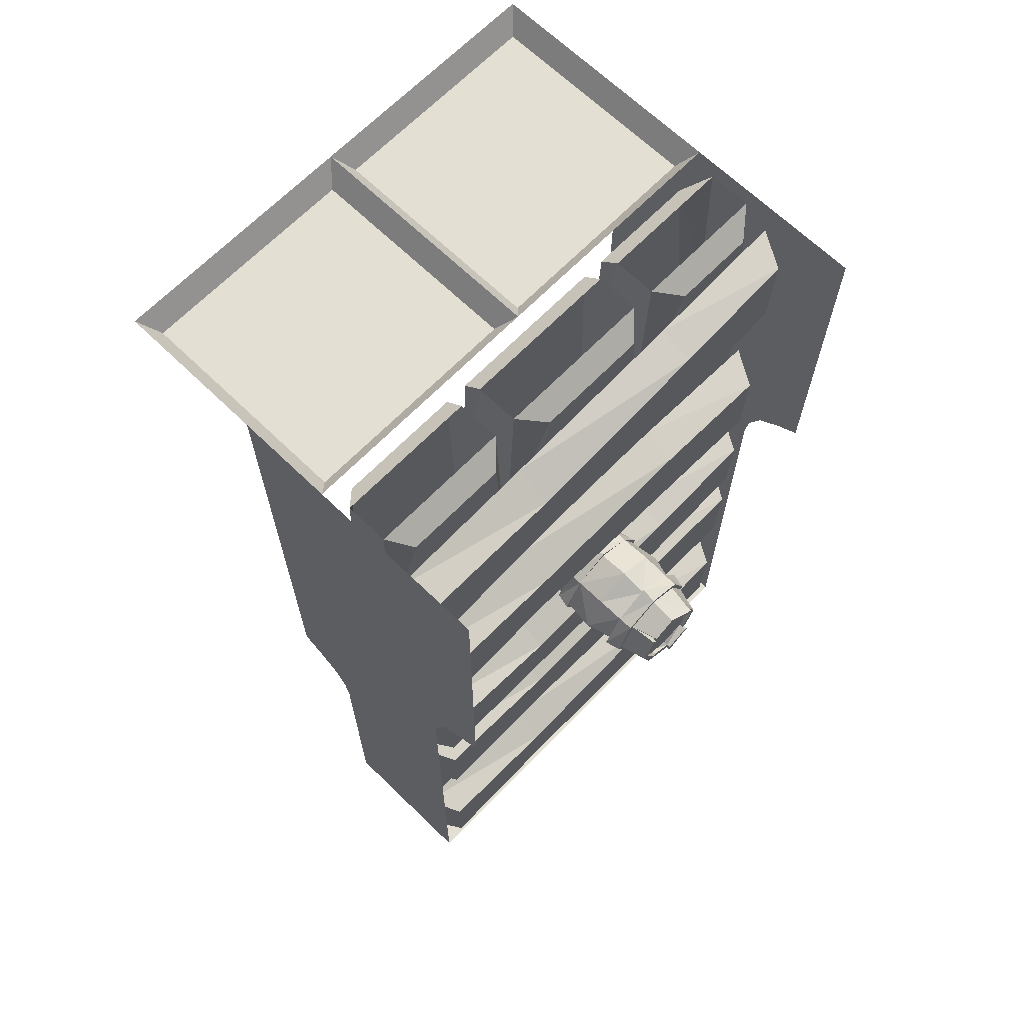
<metadata>
{"format":"obj","ext":"obj","renderer":"f3d","projection":"perspective","resolution":1024,"background":"white","views":[{"elev":66.7,"azim":-135.8,"up":"+Y"}]}
</metadata>
<code>
v -0.1797 -1.617 -0.5
v -0.25 -1.641 -0.4609
v -0.25 -1.656 -0.1797
v -0.1797 -1.617 -0.1797
v -0.25 -1.633 0.2109
v -0.1797 -1.609 0.2109
v -0.25 -1.609 0.4609
v -0.1797 -1.594 0.5
v -0.25 -1.773 0.4531
v -0.1797 -1.797 0.5
v -0.25 -1.797 0.2109
v -0.1797 -1.812 0.2109
v -0.25 -1.789 -0.1797
v -0.1797 -1.82 -0.1797
v -0.25 -1.805 -0.4609
v -0.1797 -1.82 -0.5
v -0.1797 -1.156 -0.5
v -0.25 -1.18 -0.4609
v -0.25 -1.203 -0.1797
v -0.1797 -1.164 -0.1797
v -0.25 -1.195 0.2109
v -0.1797 -1.172 0.2109
v -0.25 -1.195 0.4609
v -0.1797 -1.18 0.5
v -0.25 -1.359 0.4531
v -0.1797 -1.383 0.5
v -0.25 -1.359 0.2109
v -0.1797 -1.375 0.2109
v -0.25 -1.336 -0.1797
v -0.1797 -1.367 -0.1797
v -0.25 -1.344 -0.4609
v -0.1797 -1.359 -0.5
v -0.1797 -0.9062 -0.5
v -0.25 -0.9297 -0.4609
v -0.25 -0.9609 -0.1797
v -0.1797 -0.9219 -0.1797
v -0.25 -0.9375 0.2109
v -0.1797 -0.9141 0.2109
v -0.25 -0.9141 0.4609
v -0.1797 -0.8984 0.5
v -0.25 -1.062 0.4531
v -0.1797 -1.086 0.5
v -0.25 -1.086 0.2109
v -0.1797 -1.102 0.2109
v -0.25 -1.078 -0.1797
v -0.1797 -1.109 -0.1797
v -0.25 -1.078 -0.4609
v -0.1797 -1.094 -0.5
v -0.1797 -0.5469 -0.5
v -0.25 -0.5703 -0.4609
v -0.25 -0.5781 -0.1797
v -0.1797 -0.5391 -0.1797
v -0.25 -0.5703 0.2109
v -0.1797 -0.5469 0.2109
v -0.25 -0.5859 0.4609
v -0.1797 -0.5703 0.5
v -0.25 -0.75 0.4531
v -0.1797 -0.7734 0.5
v -0.25 -0.7344 0.2109
v -0.1797 -0.75 0.2109
v -0.25 -0.7109 -0.1797
v -0.1797 -0.7422 -0.1797
v -0.25 -0.7344 -0.4609
v -0.1797 -0.75 -0.5
v -0.1797 -0.1406 -0.5
v -0.25 -0.1641 -0.4609
v -0.25 -0.1641 -0.1797
v -0.1797 -0.125 -0.1797
v -0.25 -0.125 0.2109
v -0.1797 -0.1016 0.2109
v -0.25 -0.09375 0.4609
v -0.1797 -0.07812 0.5
v -0.25 -0.2578 0.4531
v -0.1797 -0.2812 0.5
v -0.25 -0.2891 0.2109
v -0.1797 -0.3047 0.2109
v -0.25 -0.2969 -0.1797
v -0.1797 -0.3281 -0.1797
v -0.25 -0.3281 -0.4609
v -0.1797 -0.3438 -0.5
v -0.01562 -0.375 -0.1719
v -0.05469 -0.375 -0.1719
v -0.05469 0 -0.1562
v -0.01562 -0.03906 -0.1562
v -0.01562 -0.375 0.1719
v -0.01562 -0.5 0.1719
v -0.01562 -0.5 -0.1719
v -0.01562 -0.375 -0.1953
v -0.01562 -0.5 -0.1953
v -0.01562 -0.375 -0.4688
v -0.01562 -0.03906 -0.4453
v -0.01562 -0.03906 -0.2031
v -0.05469 -0.375 -0.1953
v -0.05469 0 -0.2031
v -0.1406 0 -0.2031
v -0.1406 -0.375 -0.1953
v -0.1797 -0.375 -0.2188
v -0.1797 -0.03906 -0.2422
v -0.1797 -0.375 -0.4688
v -0.1797 -0.5 -0.4688
v -0.1797 -0.5 -0.2188
v -0.1797 -0.375 -0.1484
v -0.1797 -0.5 -0.1484
v -0.1797 -0.375 0.1484
v -0.1797 -0.03906 0.125
v -0.1797 -0.03906 -0.1016
v -0.1406 -0.375 -0.1719
v -0.1406 0 -0.1562
v -0.05469 0 0.1641
v -0.01562 -0.03906 0.1641
v -0.05469 -0.375 0.1719
v -0.1406 0 0.1641
v -0.1406 -0.375 0.1719
v -0.05469 -0.375 -0.4922
v -0.05469 0 -0.4844
v -0.01562 -0.375 0.1953
v -0.05469 -0.375 0.1953
v -0.05469 0 0.2109
v -0.01562 -0.03906 0.2109
v -0.01562 -0.375 0.4688
v -0.01562 -0.5 0.4688
v -0.01562 -0.5 0.1953
v -0.05469 -0.5 0.1719
v -0.05469 -0.9297 0.1719
v -0.01562 -0.9297 0.1719
v -0.01562 -1.023 -0.1719
v -0.05469 -0.5 -0.1719
v -0.05469 -0.5 -0.1953
v -0.05469 -1 -0.1953
v -0.01562 -1.016 -0.1953
v -0.01562 -0.5 -0.4688
v -0.05469 -0.5 -0.4922
v -0.1406 -0.375 -0.4922
v -0.1406 0 -0.4844
v -0.1797 -0.03906 -0.4453
v -0.05469 0 0.4766
v -0.01562 -0.03906 0.4297
v -0.05469 -0.375 0.4922
v -0.1406 0 0.4766
v -0.1406 -0.375 0.4922
v -0.1406 -0.5 0.4922
v -0.05469 -0.5 0.4922
v -0.05469 -1 -0.1719
v -0.1406 -1 -0.1719
v -0.1406 -0.5 -0.1719
v -0.1406 -0.5 -0.1953
v -0.1406 -1 -0.1953
v -0.05469 -1.445 -0.1953
v -0.01562 -1.445 -0.1953
v -0.01562 -0.9141 -0.4297
v -0.05469 -0.9219 -0.4844
v -0.1406 -0.9219 -0.4844
v -0.1406 -0.5 -0.4922
v -0.05469 -0.5 0.1953
v -0.01562 -0.9141 0.1953
v -0.05469 -0.9297 0.1953
v -0.1406 -0.9297 0.1953
v -0.1406 -0.5 0.1953
v -0.01562 -1.109 0.4141
v -0.01562 -1.445 0.4688
v -0.01562 -1.445 0.1953
v -0.05469 -1.445 0.1953
v -0.1406 -1.445 0.1953
v -0.1797 -0.9297 0.2188
v -0.1797 -0.5 0.2188
v -0.1797 -0.5 0.1484
v -0.1406 -0.5 0.1719
v -0.1406 -0.9297 0.1719
v -0.05469 -1.445 0.1719
v -0.01562 -1.445 0.1719
v -0.01562 -1.445 -0.1719
v -0.05469 -1.445 -0.1719
v -0.1406 -1.445 -0.1719
v -0.1797 -1.008 -0.1328
v -0.1797 -1 -0.2422
v -0.1797 -1.445 -0.2188
v -0.1406 -1.445 -0.1953
v -0.05469 -1.094 0.4688
v -0.05469 -1.445 0.4922
v -0.01562 -1.57 0.4688
v -0.01562 -1.57 0.1953
v -0.01562 -1.57 0.1719
v -0.01562 -1.57 -0.1719
v -0.01562 -1.57 -0.1953
v -0.01562 -1.445 -0.4688
v -0.05469 -1.445 -0.4922
v -0.1406 -1.445 -0.4922
v -0.1797 -0.9062 -0.4453
v -0.01562 -1.844 0.1641
v -0.05469 -1.867 0.1641
v -0.05469 -1.867 -0.1641
v -0.01562 -1.844 -0.1641
v -0.05469 -1.57 0.1719
v -0.1406 -1.57 0.1719
v -0.1406 -1.867 0.1641
v -0.1406 -1.867 -0.1641
v -0.05469 -1.57 -0.1719
v -0.05469 -1.57 -0.1953
v -0.05469 -1.867 -0.2109
v -0.01562 -1.844 -0.2109
v -0.01562 -1.57 -0.4688
v -0.05469 -1.57 -0.4922
v -0.1406 -1.57 -0.4922
v -0.1797 -1.57 -0.4688
v -0.1797 -1.445 -0.4688
v -0.05469 -1.867 -0.4844
v -0.01562 -1.844 -0.4531
v -0.1406 -1.867 -0.4844
v -0.1797 -1.844 -0.4531
v -0.1797 -1.57 -0.2188
v -0.01562 -1.844 0.4453
v -0.05469 -1.867 0.4844
v -0.05469 -1.867 0.2031
v -0.01562 -1.844 0.2031
v -0.05469 -1.57 0.4922
v -0.1406 -1.57 0.4922
v -0.1406 -1.867 0.4844
v -0.1406 -1.867 0.2031
v -0.05469 -1.57 0.1953
v -0.1406 -0.375 0.1953
v -0.1797 -0.375 0.2188
v -0.1797 -0.03906 0.2656
v -0.1406 0 0.2109
v -0.1797 -0.03906 0.4297
v -0.1797 -0.375 0.4688
v -0.1797 -0.5 0.4688
v -0.1797 -1.094 0.4297
v -0.1406 -1.094 0.4688
v -0.1797 -0.9453 0.1172
v -0.1797 -1.445 0.1484
v -0.1406 -1.445 0.1719
v -0.1797 -1.445 0.2188
v -0.1797 -1.445 0.4688
v -0.1406 -1.445 0.4922
v -0.1797 -1.445 -0.1484
v -0.1797 -1.57 -0.1484
v -0.1797 -1.57 0.1484
v -0.1797 -1.57 0.2188
v -0.1797 -1.57 0.4688
v -0.1797 -1.844 0.125
v -0.1797 -1.844 -0.1328
v -0.1406 -1.57 -0.1719
v -0.1406 -1.57 -0.1953
v -0.1406 -1.867 -0.2109
v -0.1797 -1.844 -0.25
v -0.1797 -1.844 0.4453
v -0.1797 -1.844 0.2422
v -0.1406 -1.57 0.1953
v -0.2422 -1.203 0.5
v -0.2422 -0.875 0.5
v -0.1484 -0.7109 0.5
v -0.1484 -1.234 0.5
v -0.2422 -1.875 0.5
v -0.1484 -1.875 0.5
v -0.1484 -1.875 -0.5
v -0.2422 -1.875 -0.5
v -0.2422 -1.203 -0.5
v -0.1484 -1.234 -0.5
v -0.2422 -0.875 -0.5
v -0.1484 -0.7109 -0.5
v -0.25 -0.8281 -0.5
v -0.2734 -0.7812 -0.5
v -0.3203 -0.7422 -0.5
v -0.3672 -0.7109 -0.5
v -0.3672 -0.25 -0.5
v -0.1484 -0.25 -0.5
v -0.3672 -0.125 -0.5
v -0.1484 -0.125 -0.5
v -0.3672 0 -0.5
v -0.1484 0 -0.5
v 0.07031 -0.125 -0.5
v 0.07031 0 -0.5
v 0.1953 -0.125 -0.5
v 0.1953 0 -0.5
v -0.25 -0.8281 0.5
v -0.2734 -0.7812 0.5
v -0.3203 -0.7422 0.5
v -0.3672 -0.7109 0.5
v -0.1484 -0.25 0.5
v 0.07031 -0.25 0.5
v 0.07031 -0.7109 0.5
v 0.07031 -1.289 0.5
v 0.07031 -1.875 0.5
v 0.07031 -1.875 -0.5
v 0.07031 -1.289 -0.5
v 0.07031 -0.7109 -0.5
v 0.07031 -0.25 -0.5
v 0.1953 -0.25 -0.5
v -0.3672 -0.25 0.5
v -0.1484 -0.125 0.5
v 0.07031 -0.125 0.5
v 0.1953 -0.125 0.5
v 0.1953 -0.25 0.5
v 0.1953 -1.125 0.5
v 0.1484 -1.156 0.5
v 0.1016 -1.195 0.5
v 0.07812 -1.242 0.5
v -0.3672 -0.125 0.5
v -0.1484 0 0.5
v 0.07031 0 0.5
v 0.1953 0 0.5
v -0.3672 0 0.5
v 0.1953 -1.125 -0.5
v 0.1484 -1.156 -0.5
v 0.1016 -1.195 -0.5
v 0.07812 -1.242 -0.5
v 0.4688 -0.04688 0.4688
v 0.03125 -0.04688 0.4688
v 0.4688 -0.04688 0.03125
v 0.5 0 0
v 0.5 0 0.5
v 0 0 0.5
v 0.03125 -0.04688 0.03125
v 0 0 0
v 0.03125 -0.04688 -0.03125
v 0.4688 -0.04688 -0.03125
v 0.5 0 -0.5
v 0.4688 -0.04688 -0.4688
v 0 0 -0.5
v 0.03125 -0.04688 -0.4688
v -0.2266 -0.9062 -0.07031
v -0.2578 -0.9062 -0.07031
v -0.2578 -0.8359 -0.1094
v -0.2266 -0.8359 -0.1016
v -0.2578 -0.7656 -0.07031
v -0.2266 -0.7656 -0.07031
v -0.2578 -0.7266 0
v -0.2266 -0.7344 0
v -0.2578 -0.7656 0.07031
v -0.2266 -0.7656 0.07031
v -0.2578 -0.8359 0.1094
v -0.2266 -0.8359 0.1016
v -0.2578 -0.9062 0.07031
v -0.2266 -0.9062 0.07031
v -0.2578 -0.9453 0
v -0.2266 -0.9375 0
v -0.375 -0.7266 0
v -0.4062 -0.7344 0
v -0.4062 -0.7656 0.07031
v -0.375 -0.7656 0.07031
v -0.4062 -0.8359 0.1016
v -0.375 -0.8359 0.1094
v -0.4062 -0.9062 0.07031
v -0.375 -0.9062 0.07031
v -0.4062 -0.9375 0
v -0.375 -0.9453 0
v -0.4062 -0.9062 -0.07031
v -0.375 -0.9062 -0.07031
v -0.4062 -0.8359 -0.1016
v -0.375 -0.8359 -0.1094
v -0.4062 -0.7656 -0.07031
v -0.375 -0.7656 -0.07031
v -0.4531 -0.8359 0.0625
v -0.4531 -0.7891 0.04688
v -0.4531 -0.8359 0
v -0.4531 -0.8828 0.04688
v -0.4609 -0.8828 0.04688
v -0.4453 -0.8359 0.07031
v -0.4609 -0.7891 0.04688
v -0.4531 -0.7734 0
v -0.4531 -0.7891 -0.04688
v -0.4531 -0.8359 -0.0625
v -0.4531 -0.8828 -0.04688
v -0.4531 -0.8984 0
v -0.4609 -0.9062 0
v -0.4688 -0.9062 0
v -0.4688 -0.8828 0.04688
v -0.4609 -0.8906 0.05469
v -0.4609 -0.8359 0.07031
v -0.4062 -0.8359 0.09375
v -0.4609 -0.8359 0.07812
v -0.4609 -0.7812 0.05469
v -0.4688 -0.7812 0.05469
v -0.4688 -0.7891 0.04688
v -0.4609 -0.7656 0
v -0.4453 -0.7891 -0.04688
v -0.4609 -0.8359 -0.07031
v -0.4453 -0.8828 -0.04688
v -0.4609 -0.8828 -0.03906
v -0.4609 -0.8906 -0.05469
v -0.4609 -0.9219 0
v -0.4688 -0.9219 0
v -0.4688 -0.8906 0.05469
v -0.4062 -0.8984 0.0625
v -0.4062 -0.7734 0.0625
v -0.4062 -0.7422 0
v -0.4609 -0.75 0
v -0.4062 -0.9297 0
v -0.4062 -0.8984 -0.0625
v -0.4609 -0.8828 -0.04688
v -0.4609 -0.8828 -0.0625
v -0.4062 -0.8359 -0.09375
v -0.4062 -0.7734 -0.0625
v -0.4609 -0.7734 -0.04688
v -0.4609 -0.7891 -0.03906
v -0.4609 -0.7812 -0.05469
v -0.4609 -0.7891 -0.04688
v -0.4609 -0.8359 -0.07812
v -0.2578 -0.8359 0.1016
v -0.3203 -0.9062 0.07031
v -0.3203 -0.9375 0
v -0.2578 -0.9375 0
v -0.3203 -0.9062 -0.07031
v -0.3203 -0.8359 -0.1094
v -0.2578 -0.8359 -0.1016
v -0.3203 -0.7656 -0.07031
v -0.3203 -0.7266 0
v -0.2578 -0.7344 0
v -0.3203 -0.7578 0.07031
v -0.3203 -0.8359 0.1094
v -0.375 -0.9297 0
v -0.375 -0.8359 -0.09375
v -0.375 -0.7422 0
v -0.1797 -0.75 0
v -0.1797 -0.7812 -0.05469
v -0.2266 -0.7422 0
v -0.1797 -0.7812 0.05469
v -0.1797 -0.8359 0.08594
v -0.2266 -0.8359 0.09375
v -0.1797 -0.8906 0.05469
v -0.1797 -0.9219 0
v -0.2266 -0.9297 0
v -0.1797 -0.8906 -0.05469
v -0.1797 -0.8359 -0.08594
v -0.2266 -0.8359 -0.09375
v -0.375 -0.8359 0.09375
f 1 2 3
f 1 3 4
f 4 3 5
f 4 5 6
f 6 5 7
f 6 7 8
f 8 7 9
f 8 9 10
f 10 9 11
f 10 11 12
f 12 11 13
f 12 13 14
f 14 13 15
f 14 15 16
f 16 15 2
f 16 2 1
f 17 18 19
f 17 19 20
f 20 19 21
f 20 21 22
f 22 21 23
f 22 23 24
f 24 23 25
f 24 25 26
f 26 25 27
f 26 27 28
f 28 27 29
f 28 29 30
f 30 29 31
f 30 31 32
f 32 31 18
f 32 18 17
f 49 50 51
f 49 51 52
f 52 51 53
f 52 53 54
f 54 53 55
f 54 55 56
f 56 55 57
f 56 57 58
f 58 57 59
f 58 59 60
f 60 59 61
f 60 61 62
f 62 61 63
f 62 63 64
f 64 63 50
f 64 50 49
f 368 383 381
f 368 381 384
f 372 385 386
f 372 386 387
f 372 387 373
f 388 384 381
f 393 392 396
f 396 392 398
f 333 400 401
f 333 401 402
f 325 405 404
f 325 404 406
f 329 408 409
f 400 344 401
f 401 344 411
f 404 412 352
f 404 352 406
f 407 413 409
f 407 409 408
f 414 416 330
f 414 330 417
f 420 334 421
f 421 334 422
f 424 425 415
f 415 425 326
f 340 409 413
f 383 382 381
f 2 15 13
f 2 13 3
f 3 13 11
f 3 11 5
f 5 11 9
f 5 9 7
f 50 63 61
f 50 61 51
f 51 61 59
f 51 59 53
f 53 59 57
f 53 57 55
f 18 31 29
f 18 29 19
f 19 29 27
f 19 27 21
f 21 27 25
f 21 25 23
f 33 34 35
f 33 35 36
f 36 35 37
f 36 37 38
f 38 37 39
f 38 39 40
f 40 39 41
f 40 41 42
f 42 41 43
f 42 43 44
f 44 43 45
f 44 45 46
f 46 45 47
f 46 47 48
f 48 47 34
f 48 34 33
f 65 66 67
f 65 67 68
f 68 67 69
f 68 69 70
f 70 69 71
f 70 71 72
f 72 71 73
f 72 73 74
f 74 73 75
f 74 75 76
f 76 75 77
f 76 77 78
f 78 77 79
f 78 79 80
f 80 79 66
f 80 66 65
f 353 356 357
f 353 357 358
f 353 358 354
f 354 358 359
f 354 359 360
f 356 364 365
f 356 365 357
f 357 365 366
f 357 366 367
f 357 369 358
f 358 369 359
f 359 374 375
f 359 375 360
f 360 375 361
f 361 375 376
f 361 376 362
f 362 376 377
f 362 377 363
f 363 377 378
f 363 378 364
f 364 378 365
f 365 378 379
f 368 384 371
f 370 371 384
f 388 381 380
f 388 380 389
f 386 393 394
f 386 394 387
f 375 395 376
f 376 397 377
f 377 390 378
f 333 399 400
f 322 402 401
f 322 401 403
f 325 406 407
f 325 407 408
f 399 410 400
f 400 410 344
f 401 411 348
f 401 348 403
f 406 352 413
f 406 413 407
f 414 415 326
f 414 326 416
f 418 419 420
f 420 419 334
f 421 422 423
f 423 422 321
f 410 426 344
f 34 47 45
f 34 45 35
f 35 45 43
f 35 43 37
f 37 43 41
f 37 41 39
f 66 79 77
f 66 77 67
f 67 77 75
f 67 75 69
f 69 75 73
f 69 73 71
f 90 131 132
f 90 132 114
f 114 132 133
f 138 140 141
f 138 141 142
f 138 142 121
f 138 121 120
f 132 153 133
f 133 153 100
f 133 100 99
f 160 179 180
f 185 201 202
f 185 202 186
f 186 202 187
f 187 202 203
f 187 203 204
f 187 204 205
f 140 225 141
f 141 225 226
f 233 239 216
f 233 216 234
f 234 216 179
f 179 216 215
f 179 215 180
f 81 82 83
f 81 83 84
f 81 84 85
f 88 90 91
f 88 91 92
f 88 92 93
f 93 92 94
f 93 94 95
f 93 95 96
f 96 95 97
f 97 95 98
f 97 98 99
f 102 104 105
f 102 105 106
f 102 106 107
f 107 106 108
f 107 108 83
f 107 83 82
f 111 85 110
f 111 110 109
f 111 109 112
f 111 112 113
f 113 112 104
f 104 112 105
f 85 84 110
f 90 114 115
f 90 115 91
f 116 117 118
f 116 118 119
f 116 119 120
f 114 133 115
f 115 133 134
f 134 133 135
f 138 120 137
f 138 137 136
f 138 136 139
f 138 139 140
f 120 119 137
f 133 99 135
f 135 99 98
f 220 221 222
f 220 222 223
f 220 223 118
f 220 118 117
f 224 222 221
f 224 221 225
f 224 225 139
f 139 225 140
f 81 85 86
f 81 86 87
f 102 103 104
f 170 182 171
f 171 182 183
f 230 235 236
f 230 236 237
f 103 166 104
f 81 87 88
f 88 87 89
f 97 101 102
f 102 101 103
f 116 122 85
f 85 122 86
f 161 181 170
f 170 181 182
f 171 183 149
f 149 183 184
f 230 237 232
f 232 237 238
f 210 236 235
f 210 235 176
f 104 166 221
f 221 166 165
f 88 89 90
f 97 99 100
f 97 100 101
f 116 120 121
f 116 121 122
f 89 131 90
f 160 180 161
f 161 180 181
f 149 184 185
f 184 201 185
f 204 210 176
f 204 176 205
f 232 238 233
f 233 238 239
f 221 165 225
f 225 165 226
f 109 110 84
f 109 84 83
f 91 115 94
f 91 94 92
f 136 137 119
f 136 119 118
f 253 254 255
f 253 255 256
f 267 268 269
f 269 268 270
f 270 268 271
f 270 271 272
f 272 271 273
f 272 273 274
f 254 283 255
f 255 283 284
f 290 298 299
f 290 299 300
f 290 300 291
f 291 300 301
f 291 301 292
f 298 302 299
f 105 112 108
f 105 108 106
f 134 135 98
f 134 98 95
f 224 139 223
f 224 223 222
f 249 250 251
f 249 251 252
f 249 252 253
f 253 252 254
f 256 255 257
f 257 255 258
f 257 258 259
f 259 258 260
f 259 260 261
f 261 260 262
f 262 260 263
f 263 260 264
f 264 260 265
f 265 260 266
f 250 275 251
f 251 275 276
f 251 276 277
f 251 277 278
f 251 278 279
f 251 279 280
f 251 280 281
f 251 281 252
f 252 281 282
f 252 282 254
f 254 282 283
f 255 284 258
f 258 284 285
f 258 285 260
f 260 285 286
f 260 286 266
f 266 286 287
f 278 289 279
f 280 293 294
f 280 294 295
f 280 295 296
f 280 296 297
f 280 297 282
f 288 287 303
f 303 287 304
f 304 287 305
f 305 287 306
f 306 287 285
f 86 122 123
f 87 127 128
f 87 128 89
f 127 145 128
f 128 145 146
f 154 158 123
f 154 123 122
f 158 165 166
f 158 166 167
f 158 167 123
f 145 103 101
f 145 101 146
f 183 197 198
f 183 198 184
f 181 219 193
f 181 193 182
f 197 242 198
f 198 242 243
f 210 243 242
f 210 242 236
f 219 248 193
f 193 248 194
f 194 248 237
f 237 248 238
f 86 123 124
f 86 124 125
f 86 125 87
f 87 125 126
f 87 126 127
f 89 128 129
f 89 129 130
f 89 130 131
f 127 126 143
f 127 143 144
f 127 144 145
f 128 146 129
f 129 146 147
f 130 150 131
f 131 150 132
f 132 150 151
f 132 151 152
f 132 152 153
f 154 122 155
f 154 155 156
f 154 156 157
f 154 157 158
f 122 121 159
f 122 159 155
f 157 164 165
f 157 165 158
f 123 167 124
f 124 167 168
f 144 174 103
f 144 103 145
f 146 101 175
f 146 175 147
f 121 142 178
f 121 178 159
f 152 188 100
f 152 100 153
f 188 175 101
f 188 101 100
f 141 226 227
f 141 227 228
f 141 228 178
f 141 178 142
f 166 103 174
f 166 174 229
f 166 229 167
f 167 229 168
f 226 165 164
f 226 164 227
f 129 147 148
f 129 148 130
f 130 148 149
f 130 149 150
f 155 159 160
f 155 160 161
f 155 161 156
f 156 161 162
f 156 162 163
f 156 163 157
f 157 163 164
f 124 168 169
f 124 169 125
f 125 169 170
f 125 170 126
f 126 170 171
f 126 171 143
f 143 171 172
f 143 172 173
f 143 173 144
f 144 173 174
f 147 175 176
f 147 176 177
f 147 177 148
f 159 178 179
f 159 179 160
f 149 185 150
f 150 185 151
f 151 185 186
f 151 186 187
f 151 187 152
f 152 187 188
f 187 205 188
f 188 205 175
f 205 176 175
f 168 229 230
f 168 230 231
f 168 231 169
f 227 164 232
f 227 232 233
f 227 233 228
f 228 233 234
f 228 234 179
f 228 179 178
f 174 173 235
f 174 235 229
f 229 235 230
f 164 163 232
f 189 190 191
f 189 191 192
f 200 199 206
f 200 206 207
f 211 212 213
f 211 213 214
f 195 240 241
f 195 241 196
f 208 244 209
f 209 244 245
f 217 246 247
f 217 247 218
f 189 192 183
f 189 183 182
f 189 182 190
f 190 182 193
f 190 193 194
f 190 194 195
f 191 196 197
f 191 197 192
f 192 197 183
f 184 198 199
f 184 199 200
f 184 200 201
f 200 207 201
f 201 207 202
f 202 207 206
f 202 206 208
f 202 208 203
f 203 208 204
f 204 208 209
f 204 209 210
f 211 214 181
f 211 181 180
f 211 180 212
f 212 180 215
f 212 215 216
f 212 216 217
f 213 218 219
f 213 219 214
f 214 219 181
f 196 241 236
f 196 236 242
f 196 242 197
f 198 243 199
f 199 243 244
f 209 245 210
f 210 245 243
f 218 247 238
f 218 238 248
f 218 248 219
f 194 237 240
f 194 240 195
f 237 236 241
f 237 241 240
f 243 245 244
f 239 238 247
f 239 247 246
f 239 246 216
f 216 246 217
f 190 195 191
f 191 195 196
f 212 217 213
f 213 217 218
f 199 244 206
f 206 244 208
f 265 266 267
f 267 266 268
f 266 287 268
f 268 287 271
f 271 287 288
f 271 288 273
f 279 289 290
f 279 290 291
f 279 291 280
f 280 291 292
f 280 292 293
f 289 298 290
f 307 308 309
f 308 313 309
f 315 320 318
f 315 318 316
f 307 309 310
f 307 310 311
f 307 311 308
f 308 311 312
f 308 312 313
f 309 313 314
f 309 314 310
f 310 314 315
f 310 315 316
f 310 316 317
f 317 316 318
f 317 318 319
f 319 318 320
f 319 320 314
f 314 320 315
f 313 312 314
f 321 322 323
f 321 323 324
f 324 323 325
f 324 325 326
f 326 325 327
f 326 327 328
f 328 327 329
f 328 329 330
f 330 329 331
f 330 331 332
f 332 331 333
f 332 333 334
f 334 333 335
f 334 335 336
f 336 335 322
f 336 322 321
f 337 338 339
f 337 339 340
f 340 339 341
f 340 341 342
f 342 341 343
f 342 343 344
f 344 343 345
f 344 345 346
f 346 345 347
f 346 347 348
f 348 347 349
f 348 349 350
f 350 349 351
f 350 351 352
f 352 351 338
f 352 338 337
f 353 354 355
f 353 355 356
f 354 360 355
f 355 360 361
f 355 361 362
f 355 362 363
f 355 363 364
f 355 364 356
f 357 367 368
f 358 369 370
f 358 370 371
f 358 371 369
f 359 372 373
f 359 373 374
f 365 381 382
f 365 382 366
f 367 383 368
f 369 371 370
f 389 380 378
f 389 378 390
f 389 390 391
f 376 395 393
f 376 393 396
f 376 396 397
f 395 394 393
f 380 379 378
f 357 368 369
f 359 369 371
f 359 371 372
f 365 379 380
f 365 380 381
f 366 382 367
f 367 382 383
f 368 371 369
f 370 385 371
f 371 385 372
f 373 387 375
f 373 375 374
f 389 391 392
f 387 394 395
f 387 395 375
f 377 397 396
f 377 396 398
f 377 398 390
f 398 392 391
f 398 391 390
f 322 403 404
f 322 404 405
f 329 409 399
f 399 409 410
f 403 348 404
f 404 348 412
f 417 330 418
f 418 330 419
f 423 321 424
f 424 321 425
f 426 410 409
f 426 409 340
f 370 384 343
f 370 343 341
f 370 341 385
f 388 389 347
f 388 347 345
f 388 345 384
f 389 392 349
f 389 349 347
f 345 343 384
f 341 339 385
f 385 339 386
f 386 339 338
f 386 338 393
f 338 351 393
f 393 351 392
f 351 349 392
f 329 399 331
f 331 399 333
f 333 402 335
f 335 402 322
f 322 405 323
f 323 405 325
f 325 408 327
f 327 408 329

</code>
